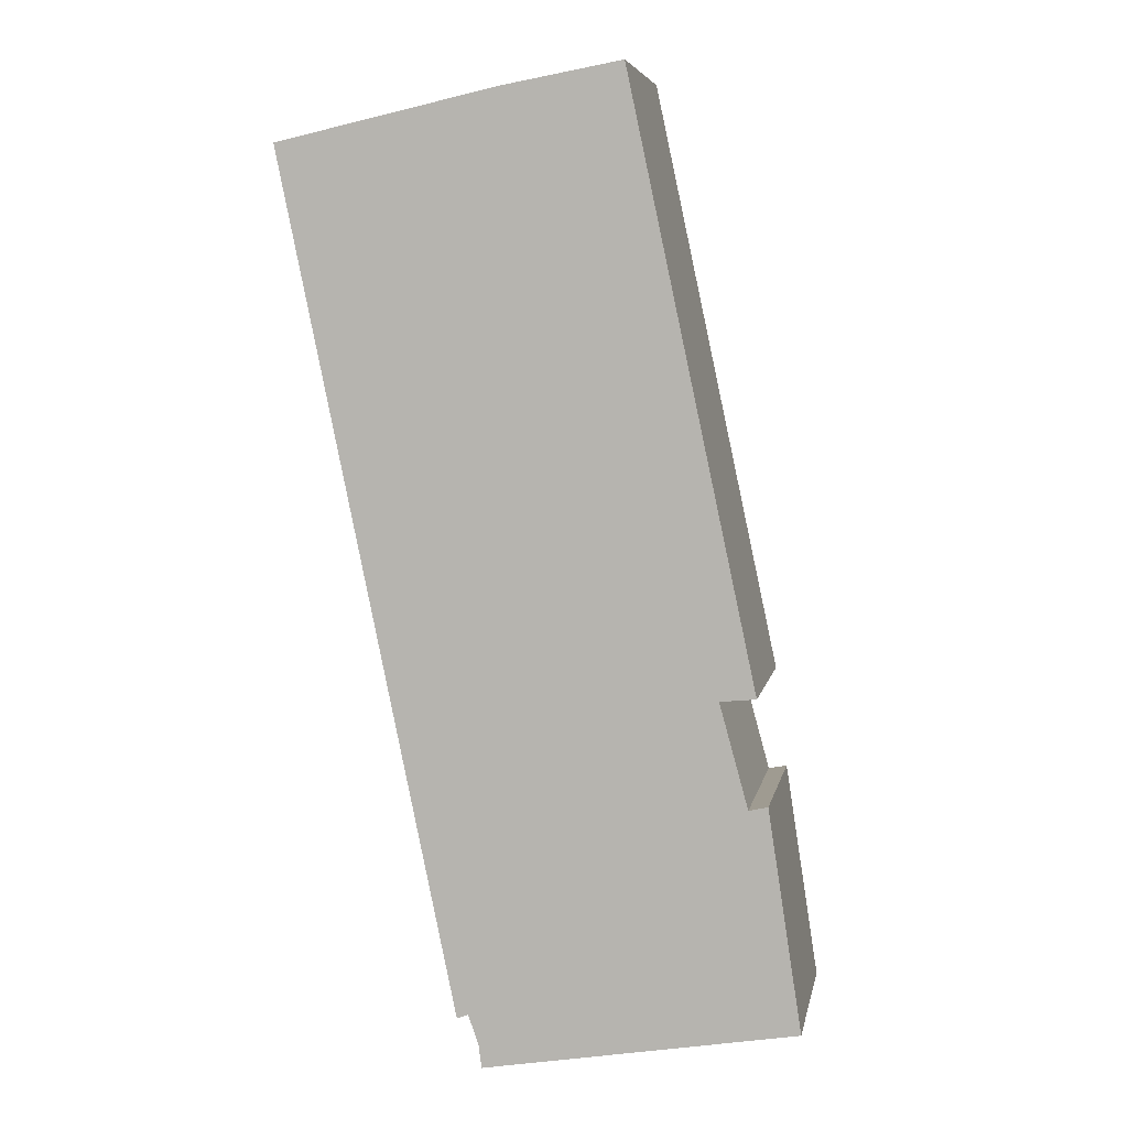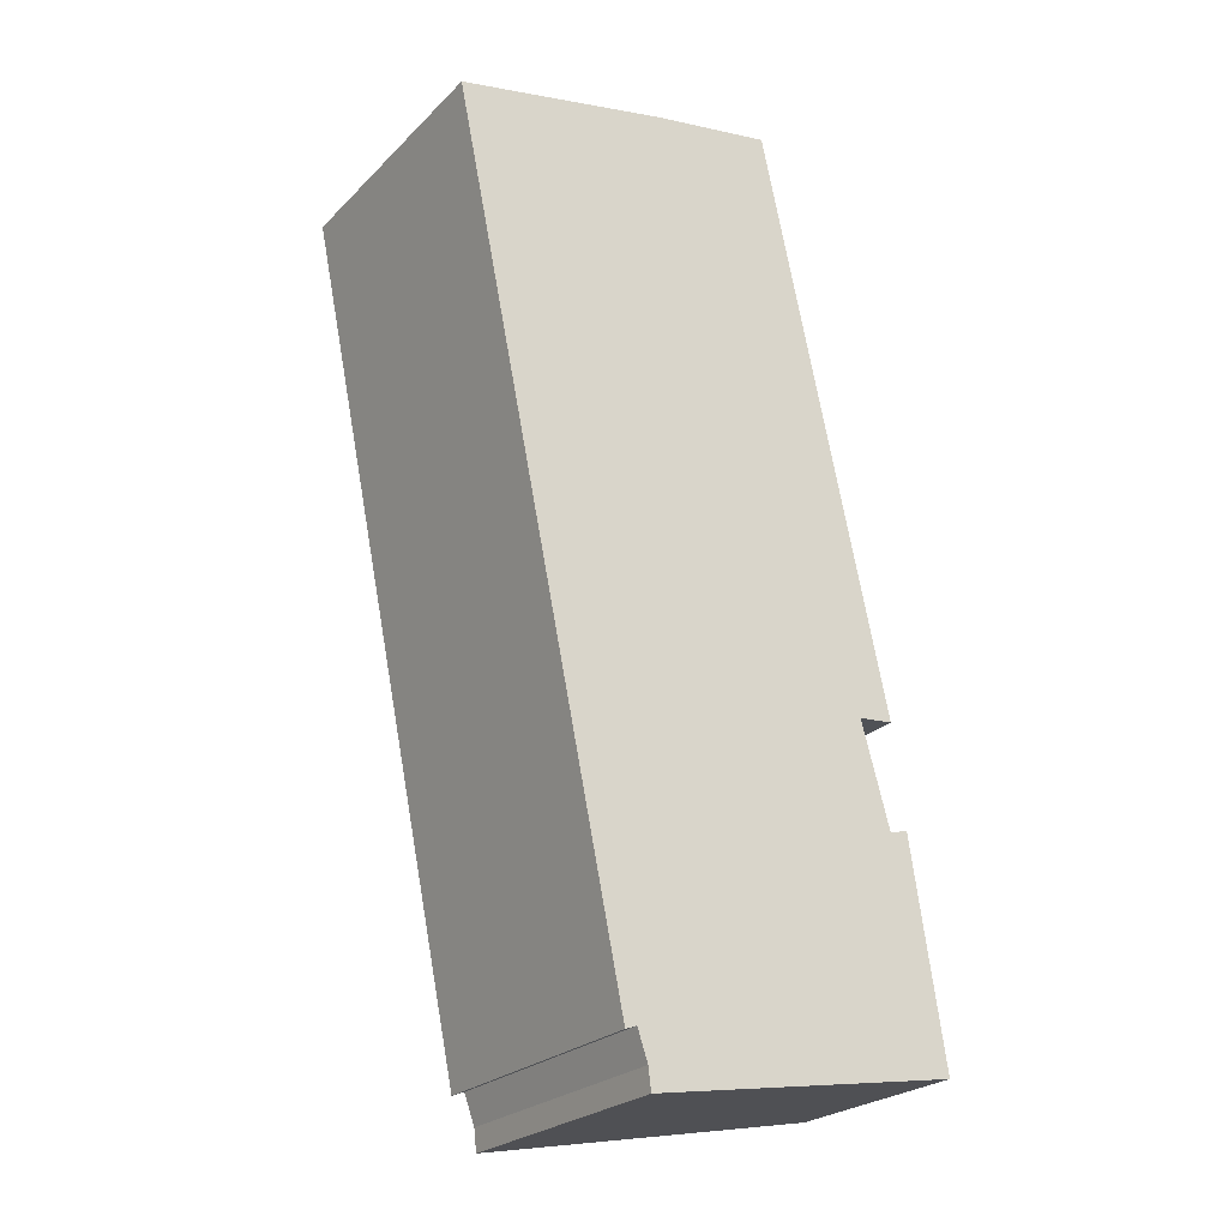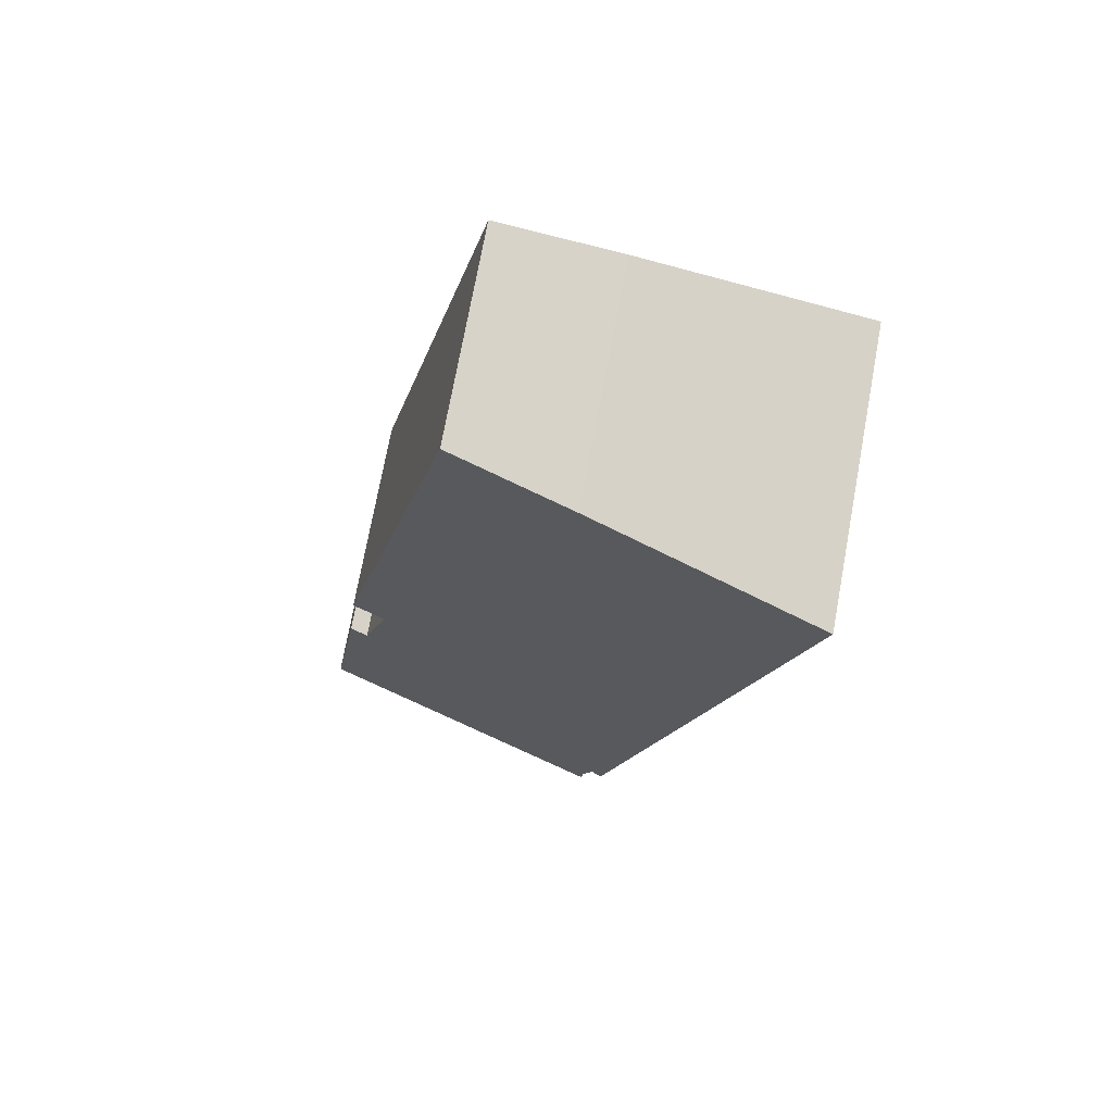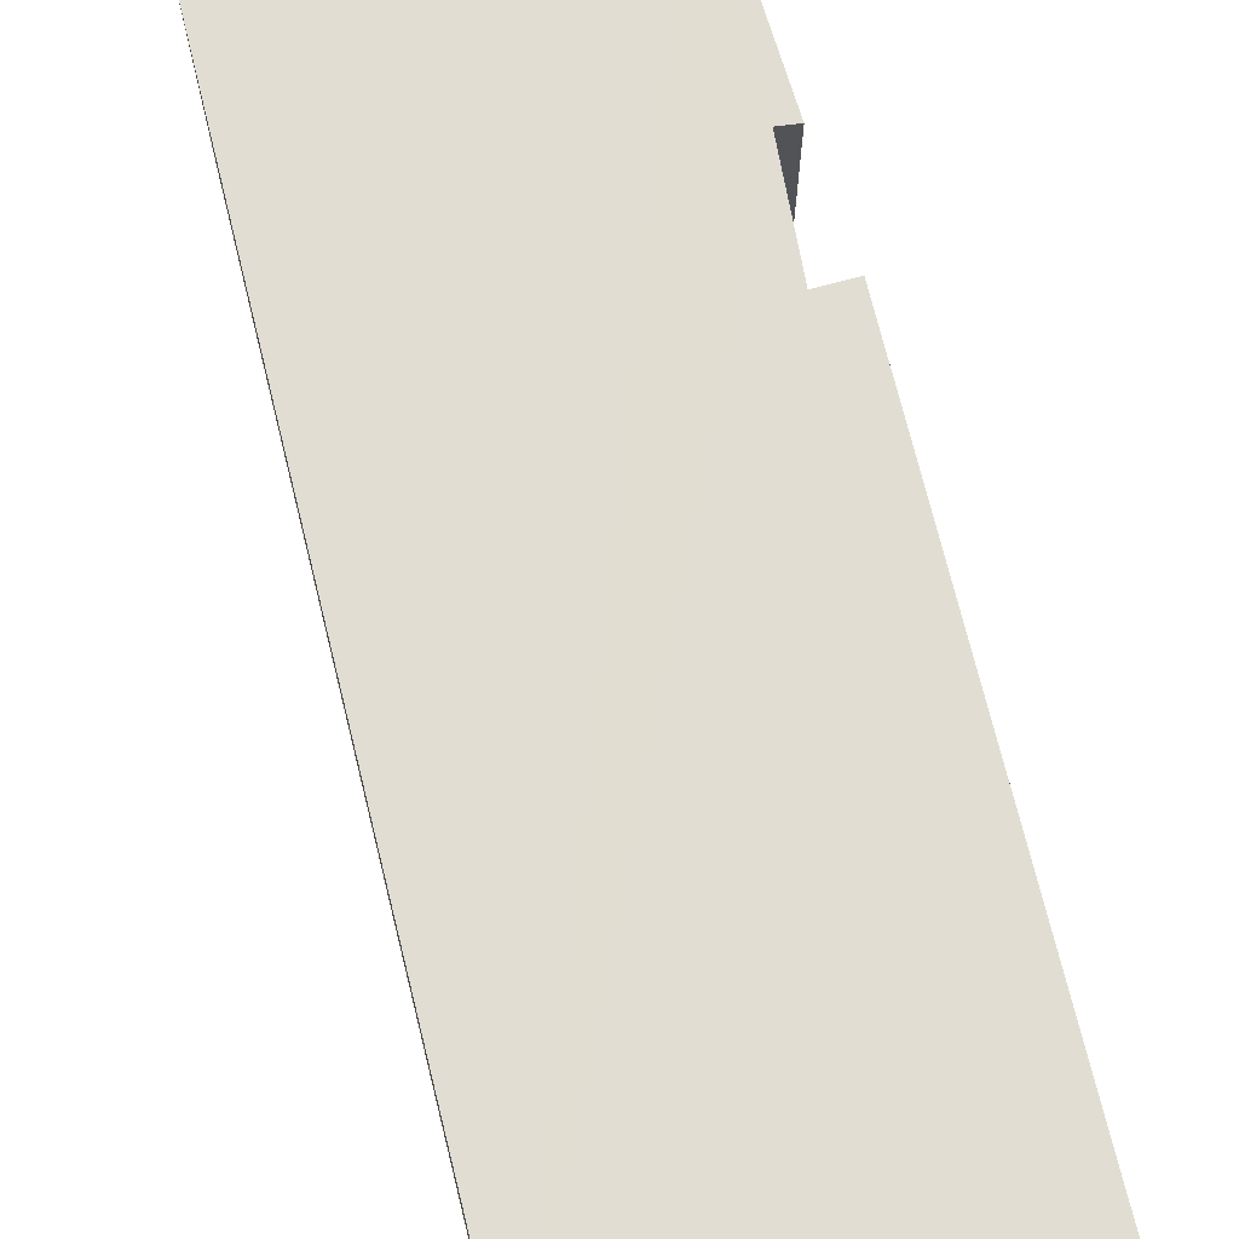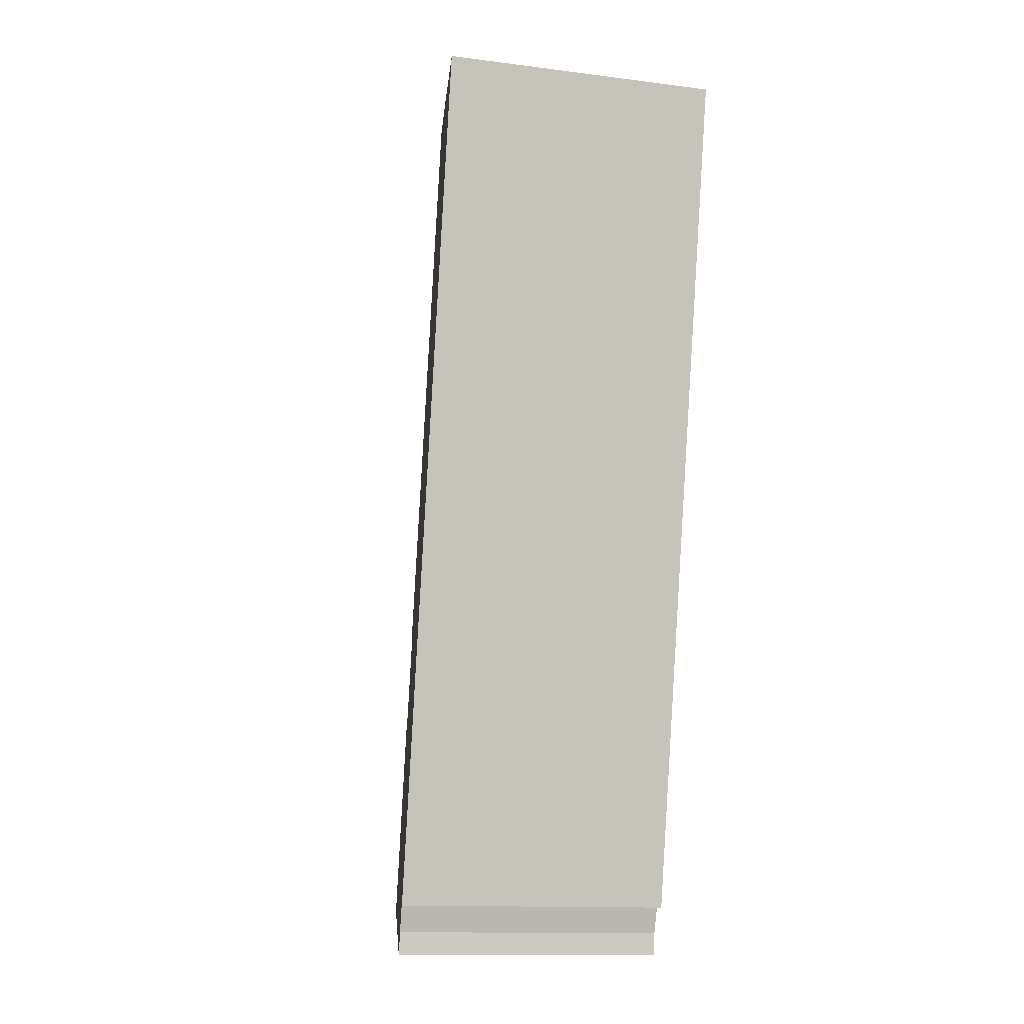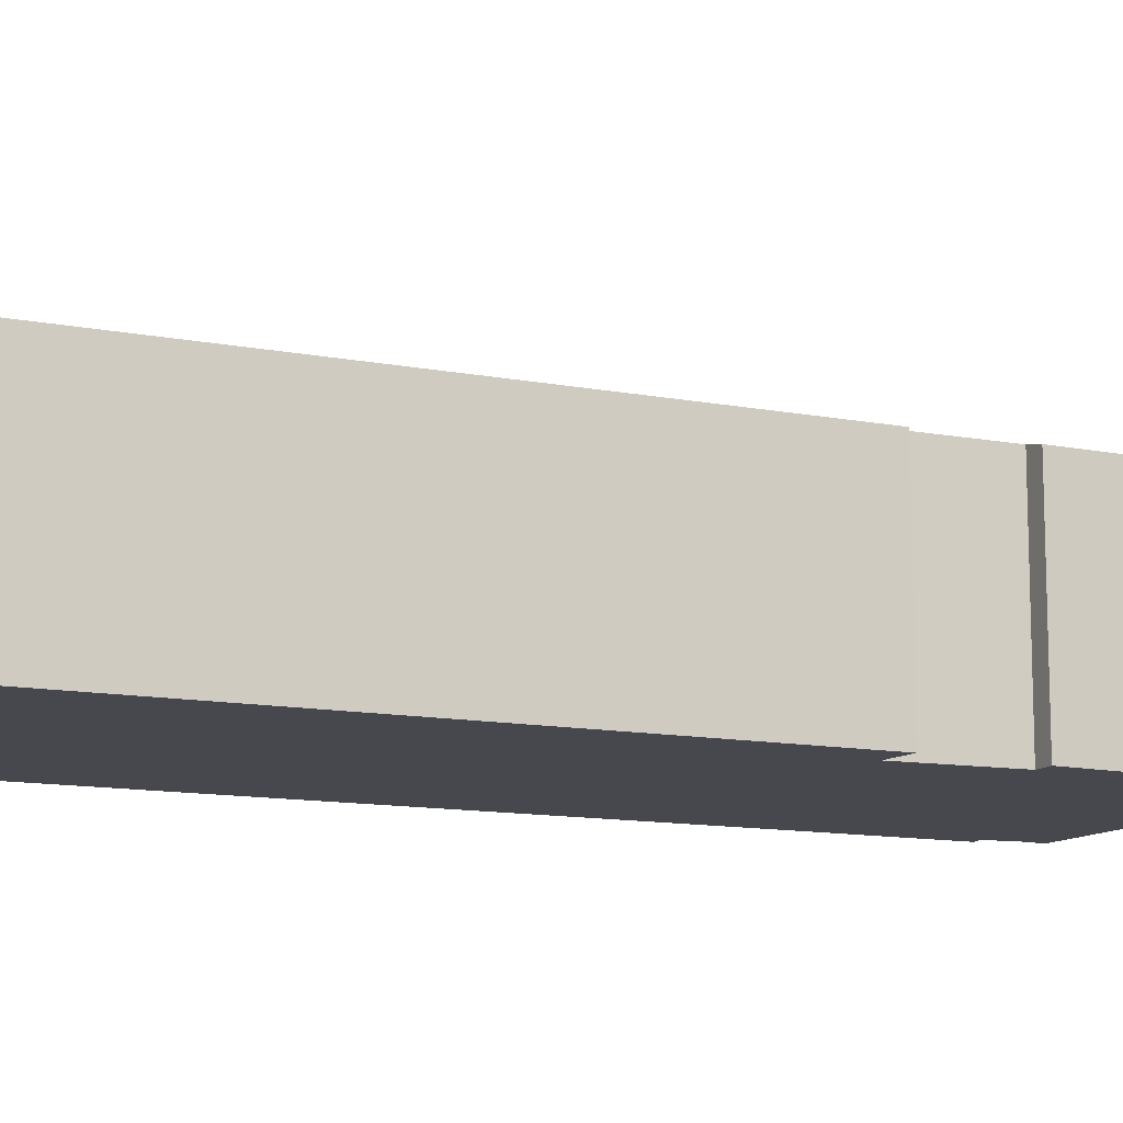
<metadata>
{"format":"obj","ext":"obj","renderer":"f3d","projection":"perspective","resolution":1024,"background":"white","views":[{"elev":5.9,"azim":10.7,"up":"+Z"},{"elev":-24.5,"azim":-33.1,"up":"+Z"},{"elev":74.1,"azim":-169.5,"up":"+Z"},{"elev":70.8,"azim":-25.6,"up":"+Y"},{"elev":-13.0,"azim":-106.4,"up":"+Z"},{"elev":-11.9,"azim":53.1,"up":"+Y"}]}
</metadata>
<code>
v  2.237 3.127 -9.916
v  5.804 2.35 -9.585
v  2.269 3.131 -10.17
v  2.119 3.137 -9.572
v  0 3.167 1.939e-16
v  1.99 3.167 -9.621
v  5.211 2.368 -7.143
v  4.888 2.386 -5.972
v  5.291 2.298 -5.934
v  3.847 2.31 0.793
v  2.502 2.608 0.552
v  5.425 2.321 -7.095
v  2.269 6.228e-16 -10.17
v  2.237 6.072e-16 -9.916
v  2.119 5.861e-16 -9.572
v  1.99 5.891e-16 -9.621
v  0 0 0
v  4.888 3.657e-16 -5.972
v  5.291 3.634e-16 -5.934
v  5.804 5.869e-16 -9.585
v  2.502 -3.38e-17 0.552
v  3.847 -4.856e-17 0.793
v  5.211 4.374e-16 -7.143
v  5.425 4.344e-16 -7.095
g defaultobject
f 1 2 3
f 2 1 4
f 5 4 6
f 4 5 2
f 2 5 7
f 7 5 8
f 8 5 9
f 9 5 10
f 10 5 11
f 12 2 7
f 13 1 3
f 1 13 14
f 1 15 4
f 15 1 14
f 16 5 6
f 5 16 17
f 4 16 6
f 16 4 15
f 9 18 8
f 18 9 19
f 2 13 3
f 13 2 20
f 17 11 5
f 11 17 21
f 21 10 11
f 10 21 22
f 23 12 7
f 12 23 24
f 22 9 10
f 9 22 19
f 18 7 8
f 7 18 23
f 12 20 2
f 20 12 24
f 20 14 13
f 14 20 15
f 24 23 20
f 15 17 16
f 17 15 20
f 17 20 23
f 17 23 18
f 17 18 21
f 21 18 19
f 21 19 22

</code>
